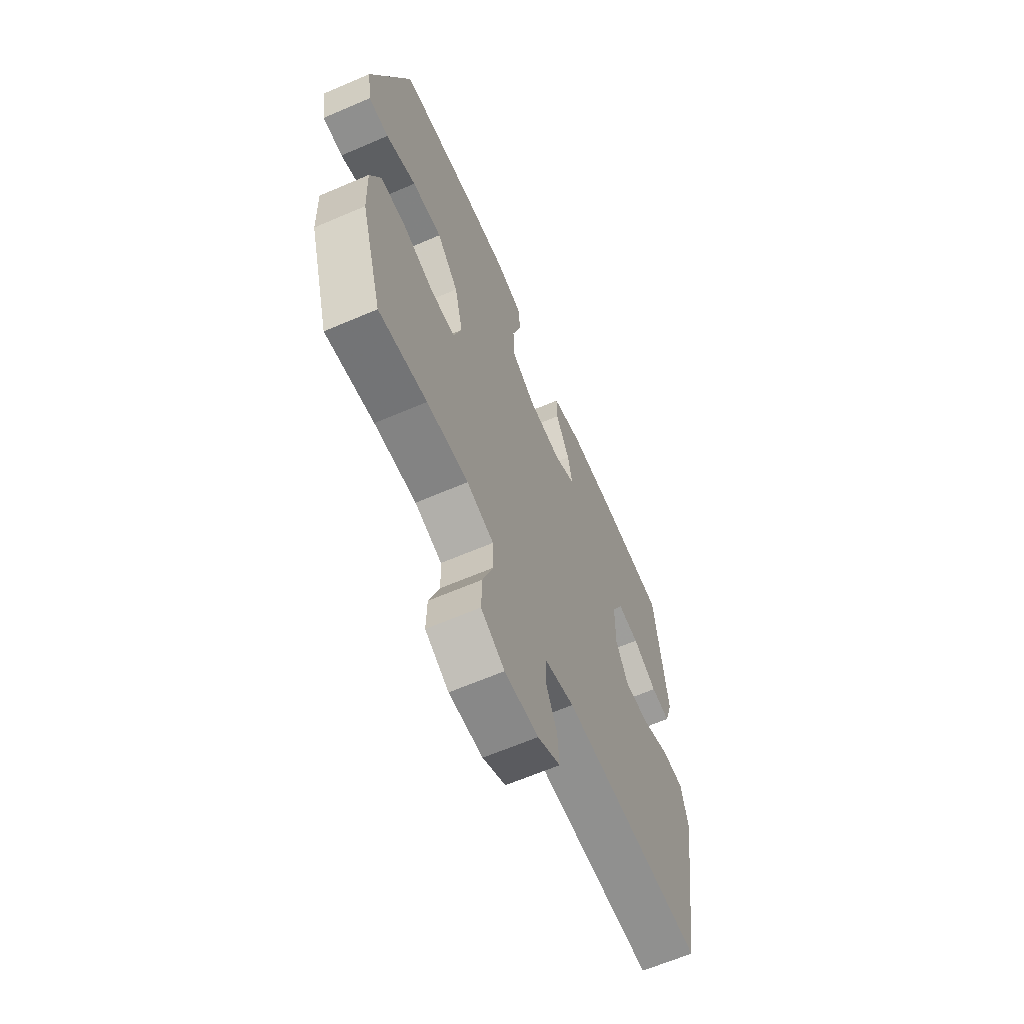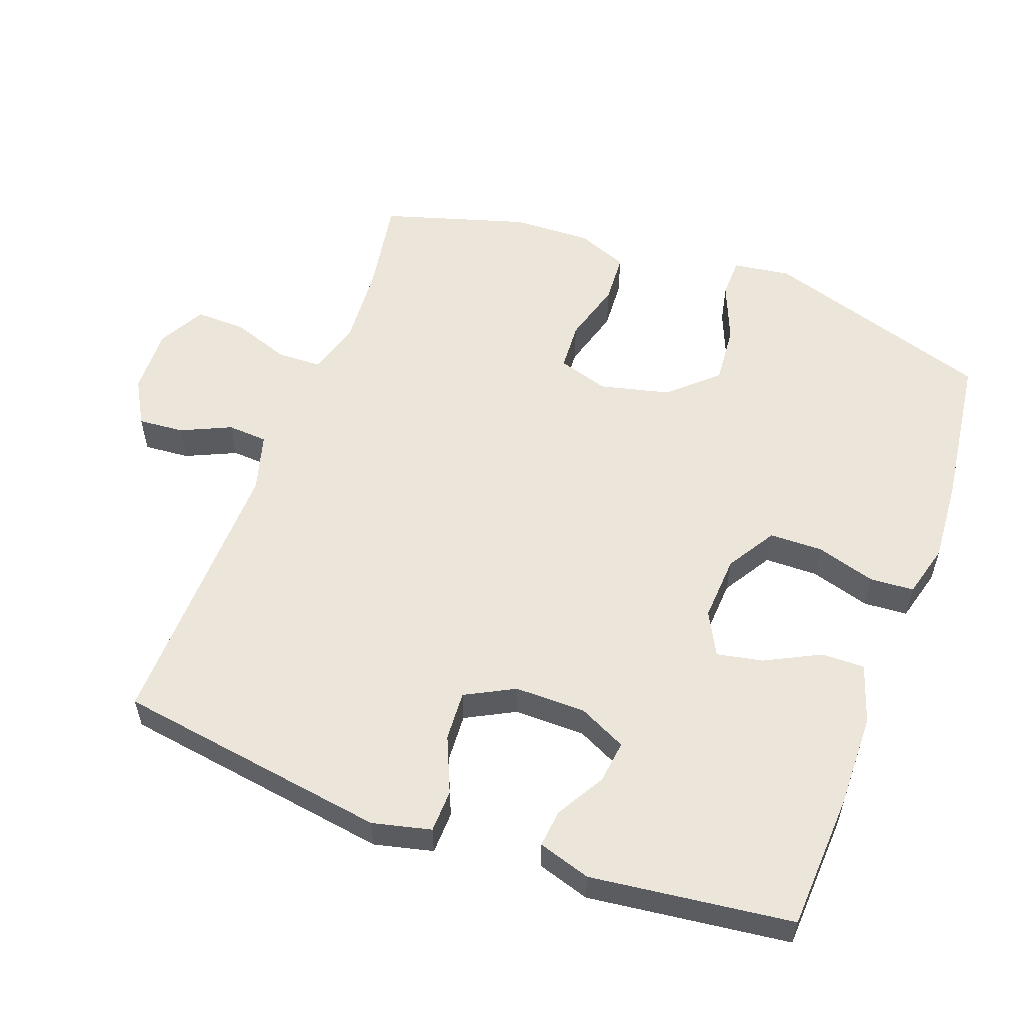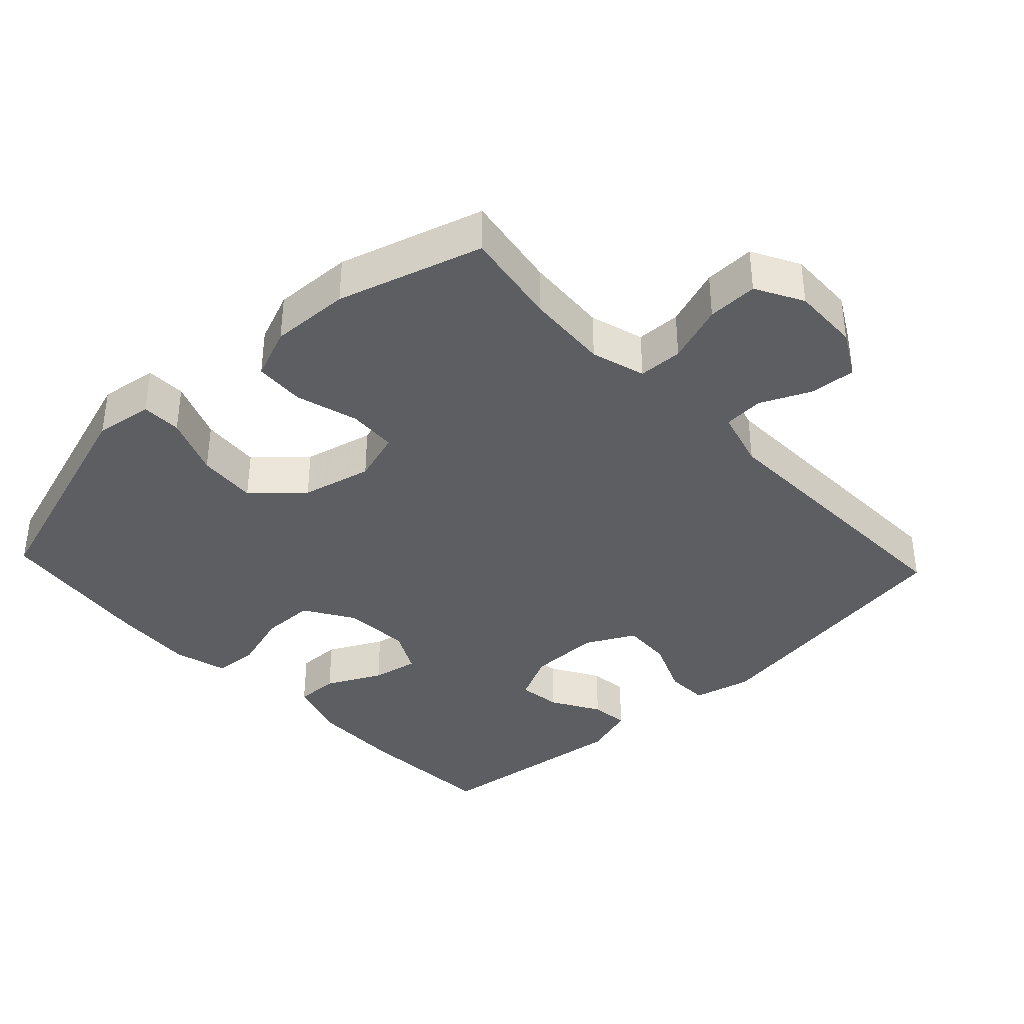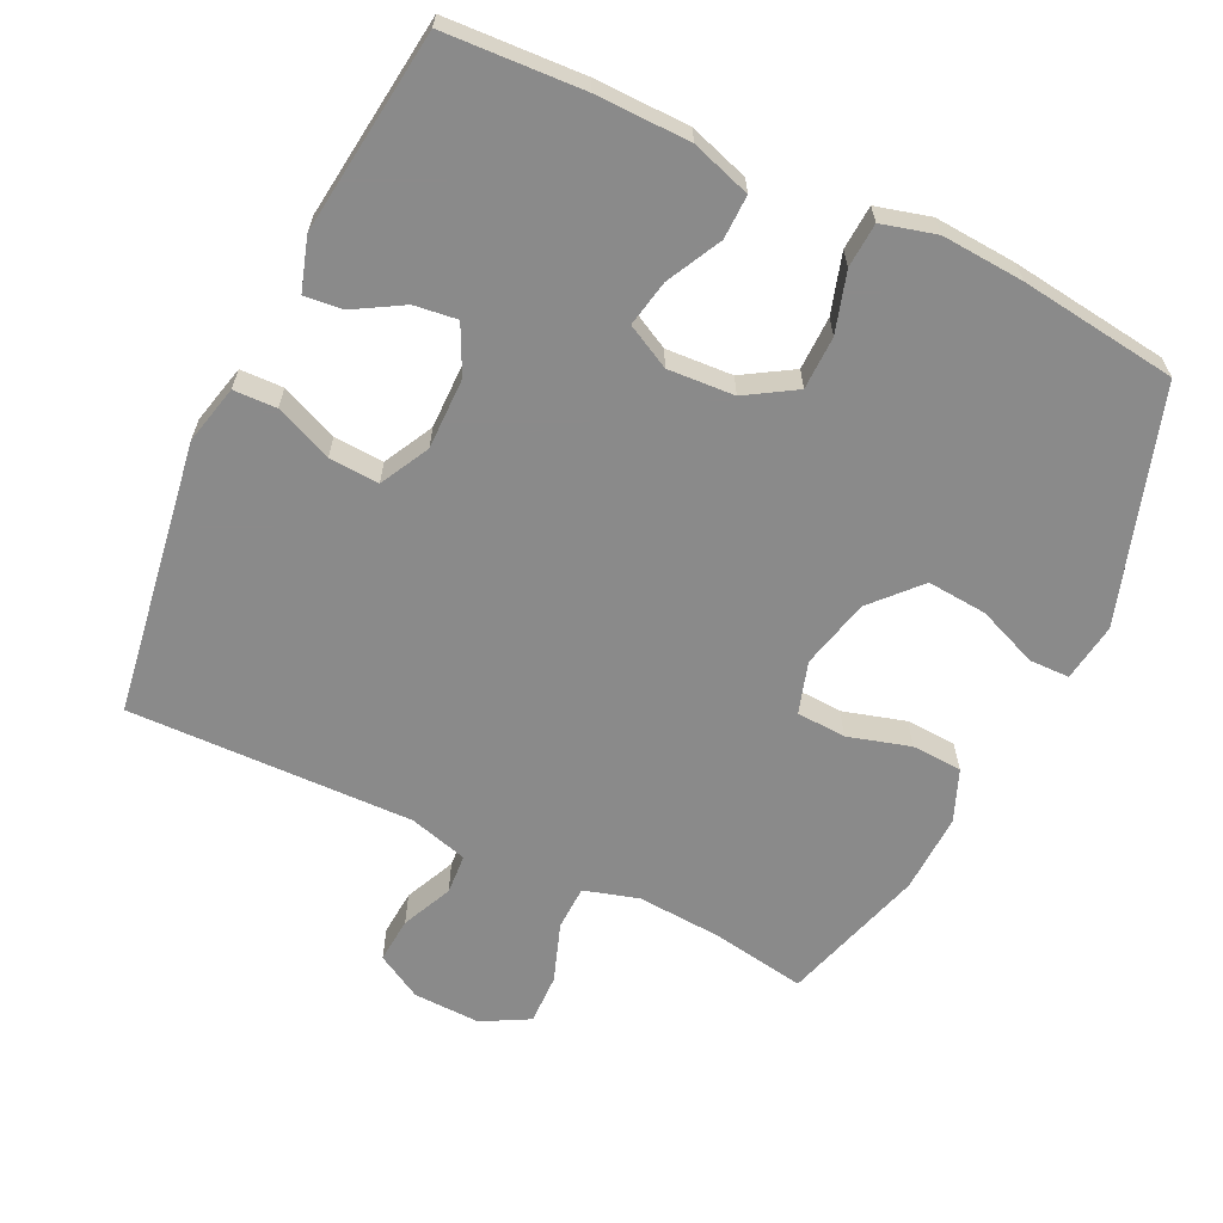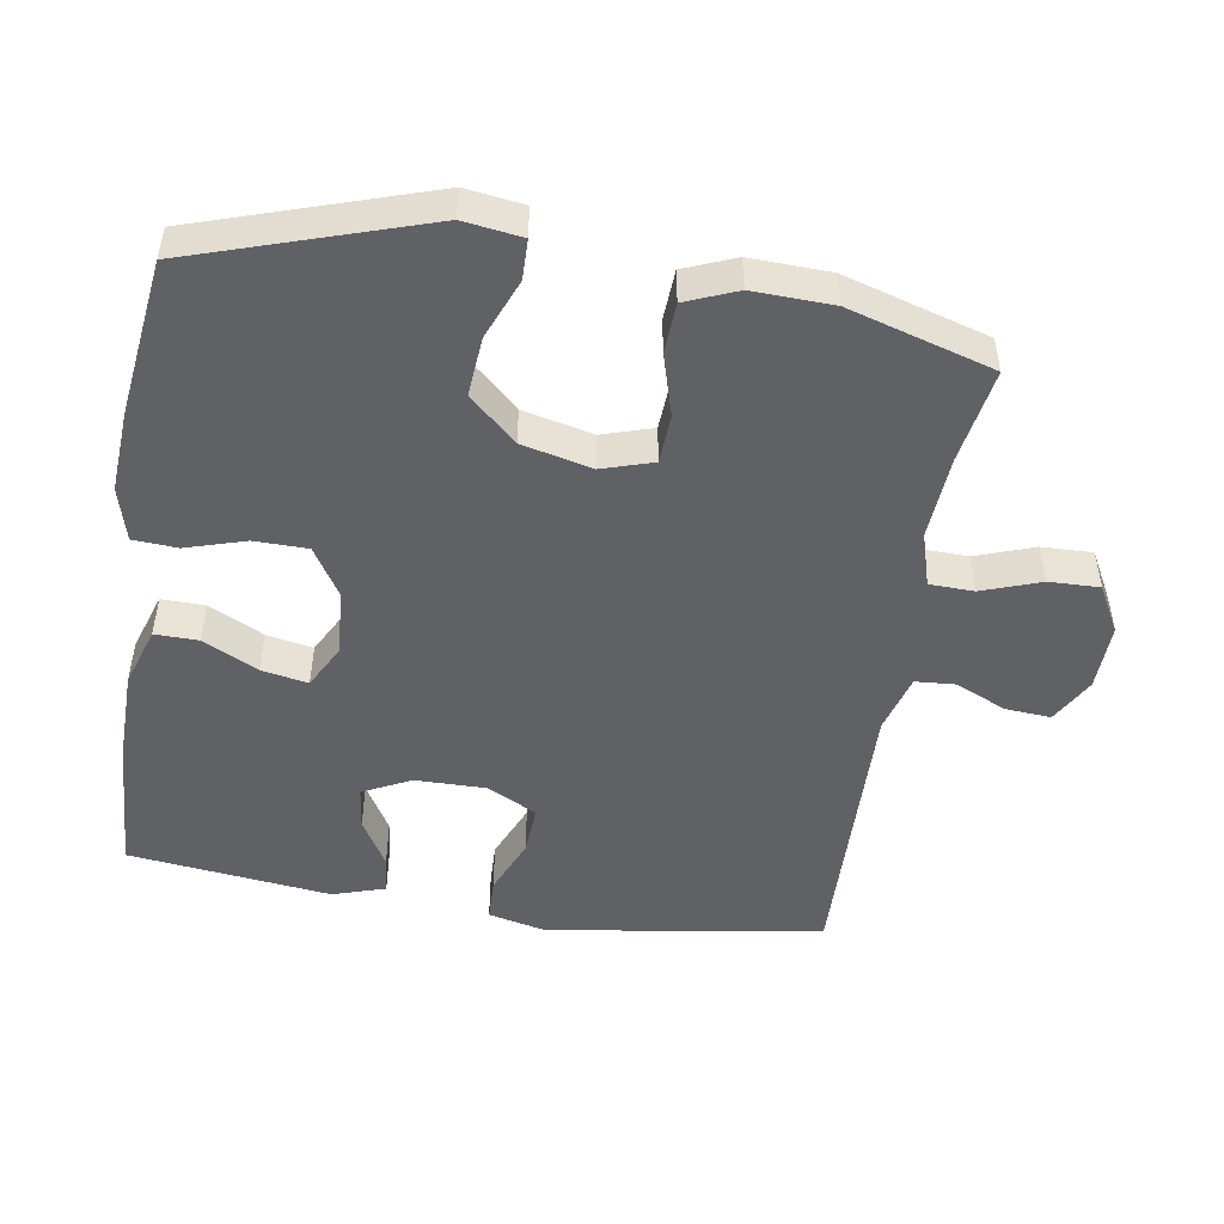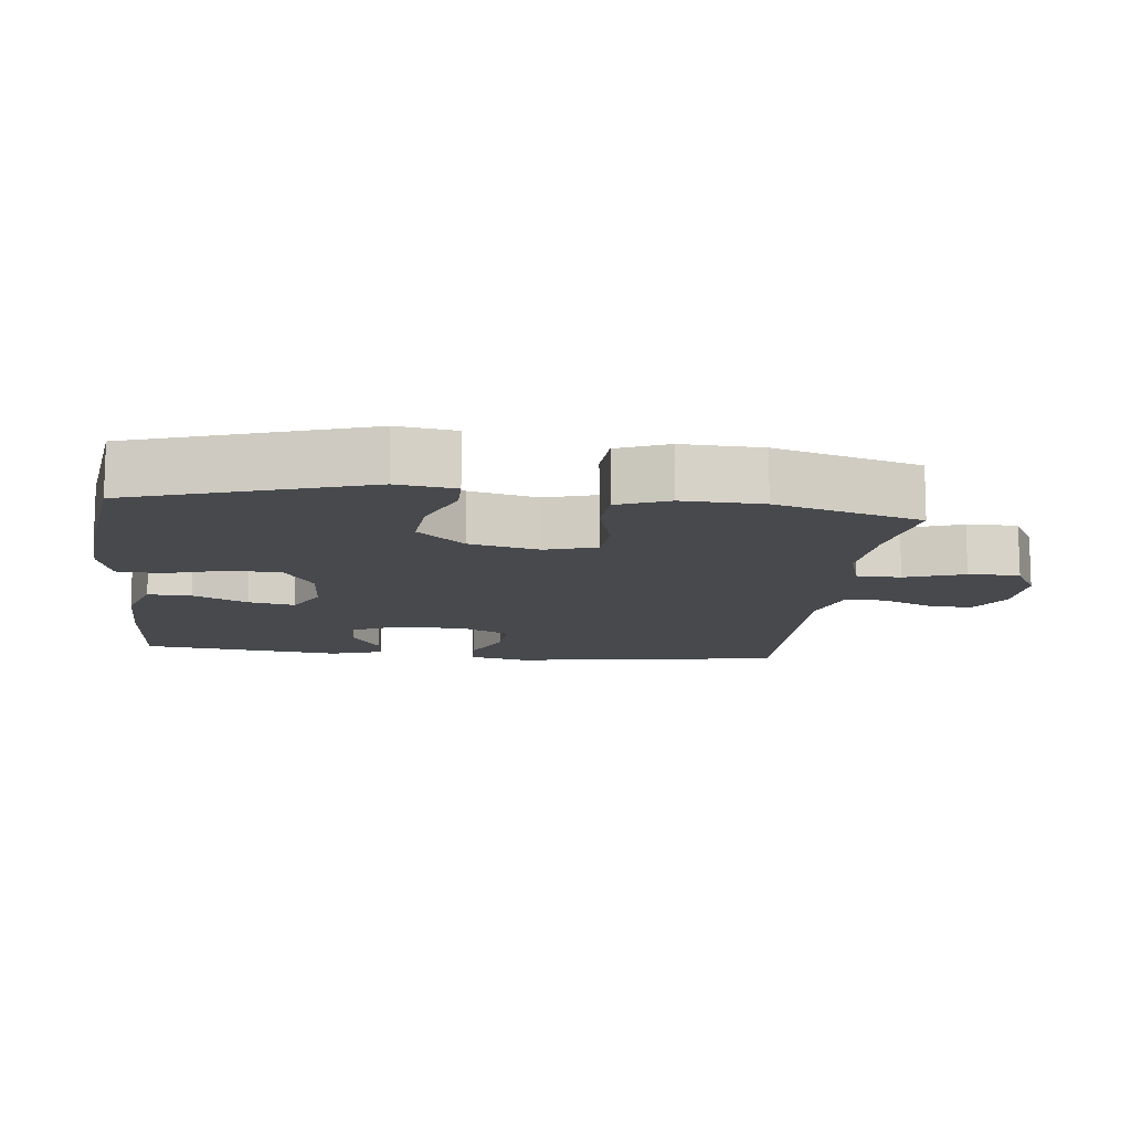
<metadata>
{"format":"obj","ext":"obj","renderer":"f3d","projection":"perspective","resolution":1024,"background":"white","views":[{"elev":-64.4,"azim":113.4,"up":"+Z"},{"elev":56.0,"azim":-69.9,"up":"+Y"},{"elev":-37.7,"azim":133.2,"up":"+Y"},{"elev":-63.6,"azim":-25.7,"up":"+Y"},{"elev":-49.1,"azim":80.9,"up":"+Y"},{"elev":-12.1,"azim":83.4,"up":"+Y"}]}
</metadata>
<code>
v -0.5 0.07 0.5
v -0.301 0.07 0.511
v -0.165 0.07 0.509
v -0.079 0.07 0.481
v -0.08 0.07 0.418
v -0.12 0.07 0.339
v -0.133 0.07 0.272
v -0.07 0.07 0.239
v 0.026 0.07 0.245
v 0.097 0.07 0.289
v 0.098 0.07 0.366
v 0.072 0.07 0.452
v 0.076 0.07 0.516
v 0.154 0.07 0.537
v 0.273 0.07 0.529
v 0.5 0.07 0.5
v 0.608 0.07 0.166
v 0.596 0.07 0.082
v 0.538 0.07 0.081
v 0.451 0.07 0.116
v 0.365 0.07 0.123
v 0.303 0.07 0.055
v 0.279 0.07 -0.046
v 0.302 0.07 -0.12
v 0.373 0.07 -0.124
v 0.463 0.07 -0.098
v 0.536 0.07 -0.102
v 0.566 0.07 -0.176
v 0.562 0.07 -0.291
v 0.5 0.07 -0.5
v 0.361 0.07 -0.477
v 0.241 0.07 -0.469
v 0.163 0.07 -0.492
v 0.161 0.07 -0.556
v 0.191 0.07 -0.641
v 0.193 0.07 -0.714
v 0.125 0.07 -0.751
v 0.028 0.07 -0.748
v -0.038 0.07 -0.711
v -0.033 0.07 -0.645
v 0 0.07 -0.572
v -0.004 0.07 -0.514
v -0.089 0.07 -0.49
v -0.5 0.07 -0.5
v -0.562 0.07 -0.104
v -0.542 0.07 -0.019
v -0.48 0.07 -0.017
v -0.398 0.07 -0.052
v -0.326 0.07 -0.056
v -0.289 0.07 0.015
v -0.29 0.07 0.118
v -0.324 0.07 0.187
v -0.386 0.07 0.179
v -0.456 0.07 0.138
v -0.511 0.07 0.132
v -0.535 0.07 0.208
v -0.5 0 0.5
v -0.301 0 0.511
v -0.165 0 0.509
v -0.079 0 0.481
v -0.08 0 0.418
v -0.12 0 0.339
v -0.133 0 0.272
v -0.07 0 0.239
v 0.026 0 0.245
v 0.097 0 0.289
v 0.098 0 0.366
v 0.072 0 0.452
v 0.076 0 0.516
v 0.154 0 0.537
v 0.273 0 0.529
v 0.5 0 0.5
v 0.608 0 0.166
v 0.596 0 0.082
v 0.538 0 0.081
v 0.451 0 0.116
v 0.365 0 0.123
v 0.303 0 0.055
v 0.279 0 -0.046
v 0.302 0 -0.12
v 0.373 0 -0.124
v 0.463 0 -0.098
v 0.536 0 -0.102
v 0.566 0 -0.176
v 0.562 0 -0.291
v 0.5 0 -0.5
v 0.361 0 -0.477
v 0.241 0 -0.469
v 0.163 0 -0.492
v 0.161 0 -0.556
v 0.191 0 -0.641
v 0.193 0 -0.714
v 0.125 0 -0.751
v 0.028 0 -0.748
v -0.038 0 -0.711
v -0.033 0 -0.645
v 0 0 -0.572
v -0.004 0 -0.514
v -0.089 0 -0.49
v -0.5 0 -0.5
v -0.562 0 -0.104
v -0.542 0 -0.019
v -0.48 0 -0.017
v -0.398 0 -0.052
v -0.326 0 -0.056
v -0.289 0 0.015
v -0.29 0 0.118
v -0.324 0 0.187
v -0.386 0 0.179
v -0.456 0 0.138
v -0.511 0 0.132
v -0.535 0 0.208
f 53 54 55 56
f 52 53 56 1
f 45 46 47 48
f 43 44 45 48
f 42 43 48 49
f 38 39 40 41
f 38 41 42
f 37 38 42
f 34 35 36 37
f 33 34 37 42
f 32 33 42 49
f 28 29 30 31
f 25 26 27 28
f 24 25 28 31
f 23 24 31 32
f 17 18 19 20
f 17 20 21
f 16 17 21
f 15 16 21 22
f 11 12 13 14
f 10 11 14 15
f 3 4 5 6
f 3 6 7
f 52 1 2 3
f 51 52 3 7
f 23 32 49 50
f 10 15 22 23
f 9 10 23 50
f 8 9 50 51
f 7 8 51
f 112 111 110 109
f 57 112 109 108
f 104 103 102 101
f 104 101 100 99
f 105 104 99 98
f 97 96 95 94
f 98 97 94
f 98 94 93
f 93 92 91 90
f 98 93 90 89
f 105 98 89 88
f 87 86 85 84
f 84 83 82 81
f 87 84 81 80
f 88 87 80 79
f 76 75 74 73
f 77 76 73
f 77 73 72
f 78 77 72 71
f 70 69 68 67
f 71 70 67 66
f 62 61 60 59
f 63 62 59
f 59 58 57 108
f 63 59 108 107
f 106 105 88 79
f 79 78 71 66
f 106 79 66 65
f 107 106 65 64
f 107 64 63
f 1 57 58 2
f 2 58 59 3
f 3 59 60 4
f 4 60 61 5
f 5 61 62 6
f 6 62 63 7
f 7 63 64 8
f 8 64 65 9
f 9 65 66 10
f 10 66 67 11
f 11 67 68 12
f 12 68 69 13
f 13 69 70 14
f 14 70 71 15
f 15 71 72 16
f 16 72 73 17
f 17 73 74 18
f 18 74 75 19
f 19 75 76 20
f 20 76 77 21
f 21 77 78 22
f 22 78 79 23
f 23 79 80 24
f 24 80 81 25
f 25 81 82 26
f 26 82 83 27
f 27 83 84 28
f 28 84 85 29
f 29 85 86 30
f 30 86 87 31
f 31 87 88 32
f 32 88 89 33
f 33 89 90 34
f 34 90 91 35
f 35 91 92 36
f 36 92 93 37
f 37 93 94 38
f 38 94 95 39
f 39 95 96 40
f 40 96 97 41
f 41 97 98 42
f 42 98 99 43
f 43 99 100 44
f 44 100 101 45
f 45 101 102 46
f 46 102 103 47
f 47 103 104 48
f 48 104 105 49
f 49 105 106 50
f 50 106 107 51
f 51 107 108 52
f 52 108 109 53
f 53 109 110 54
f 54 110 111 55
f 55 111 112 56
f 56 112 57 1

</code>
